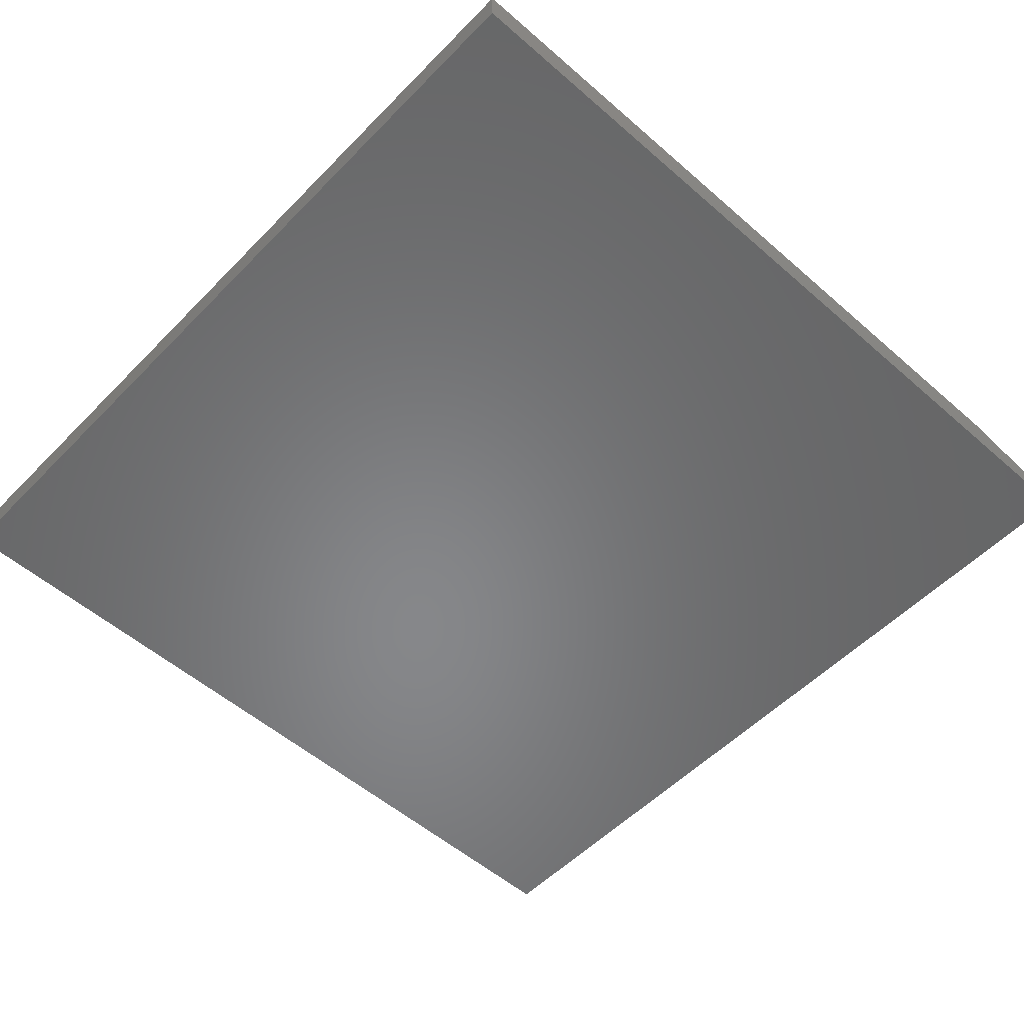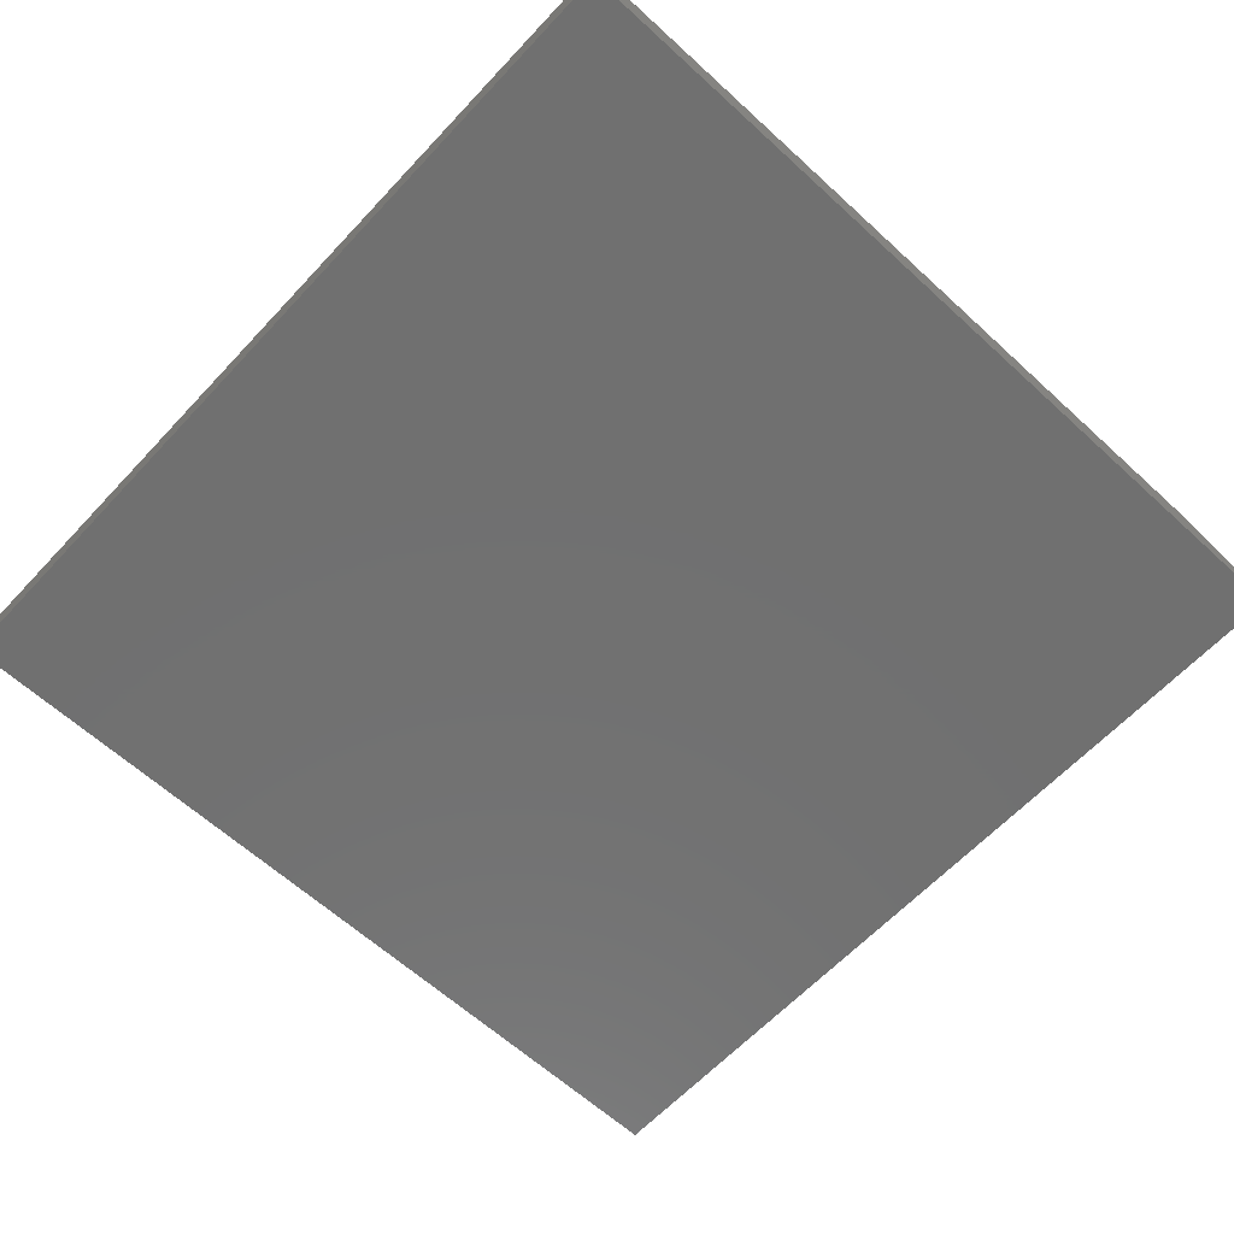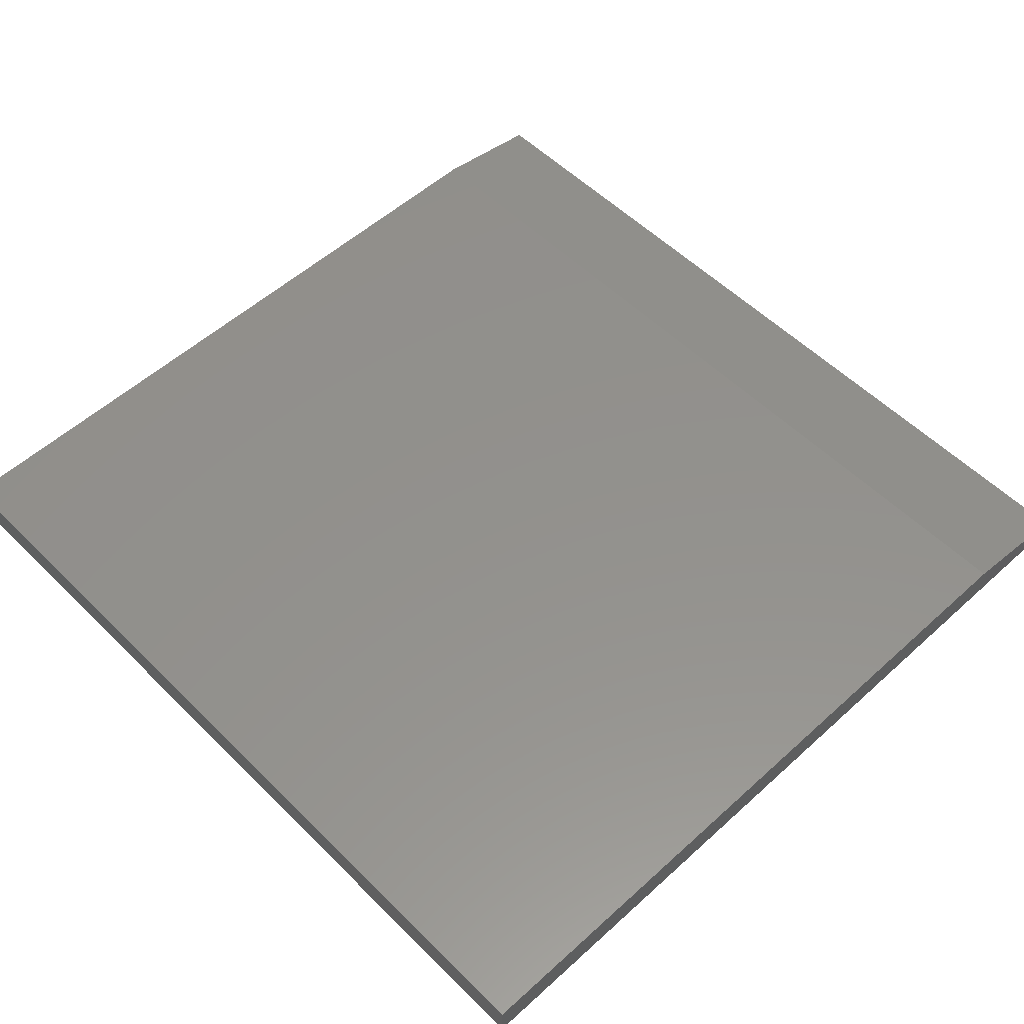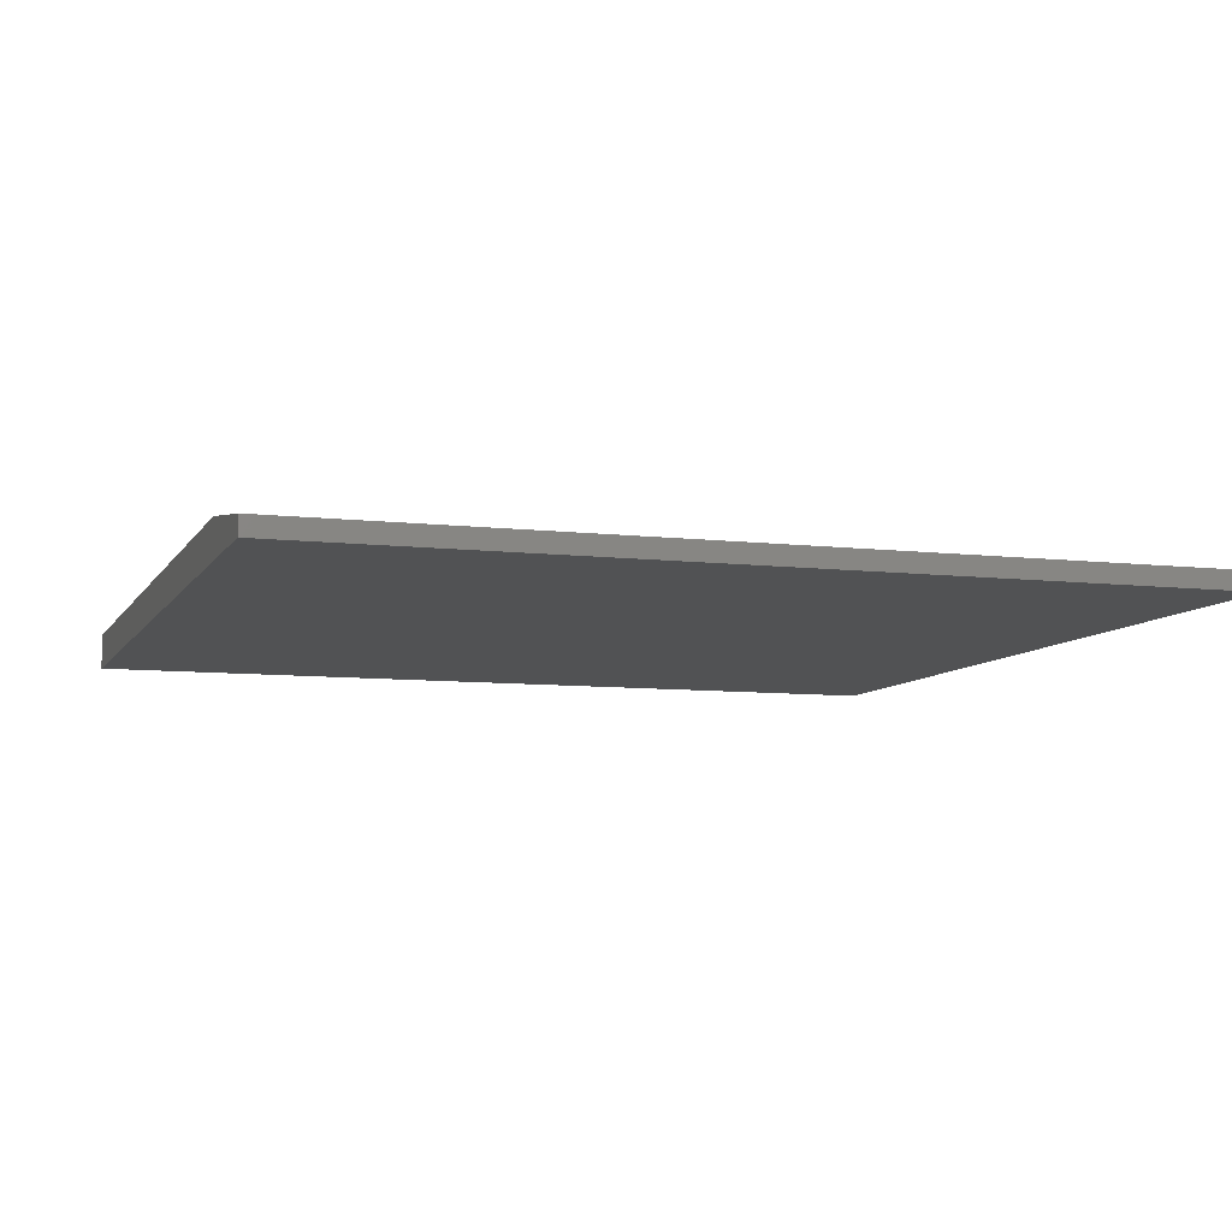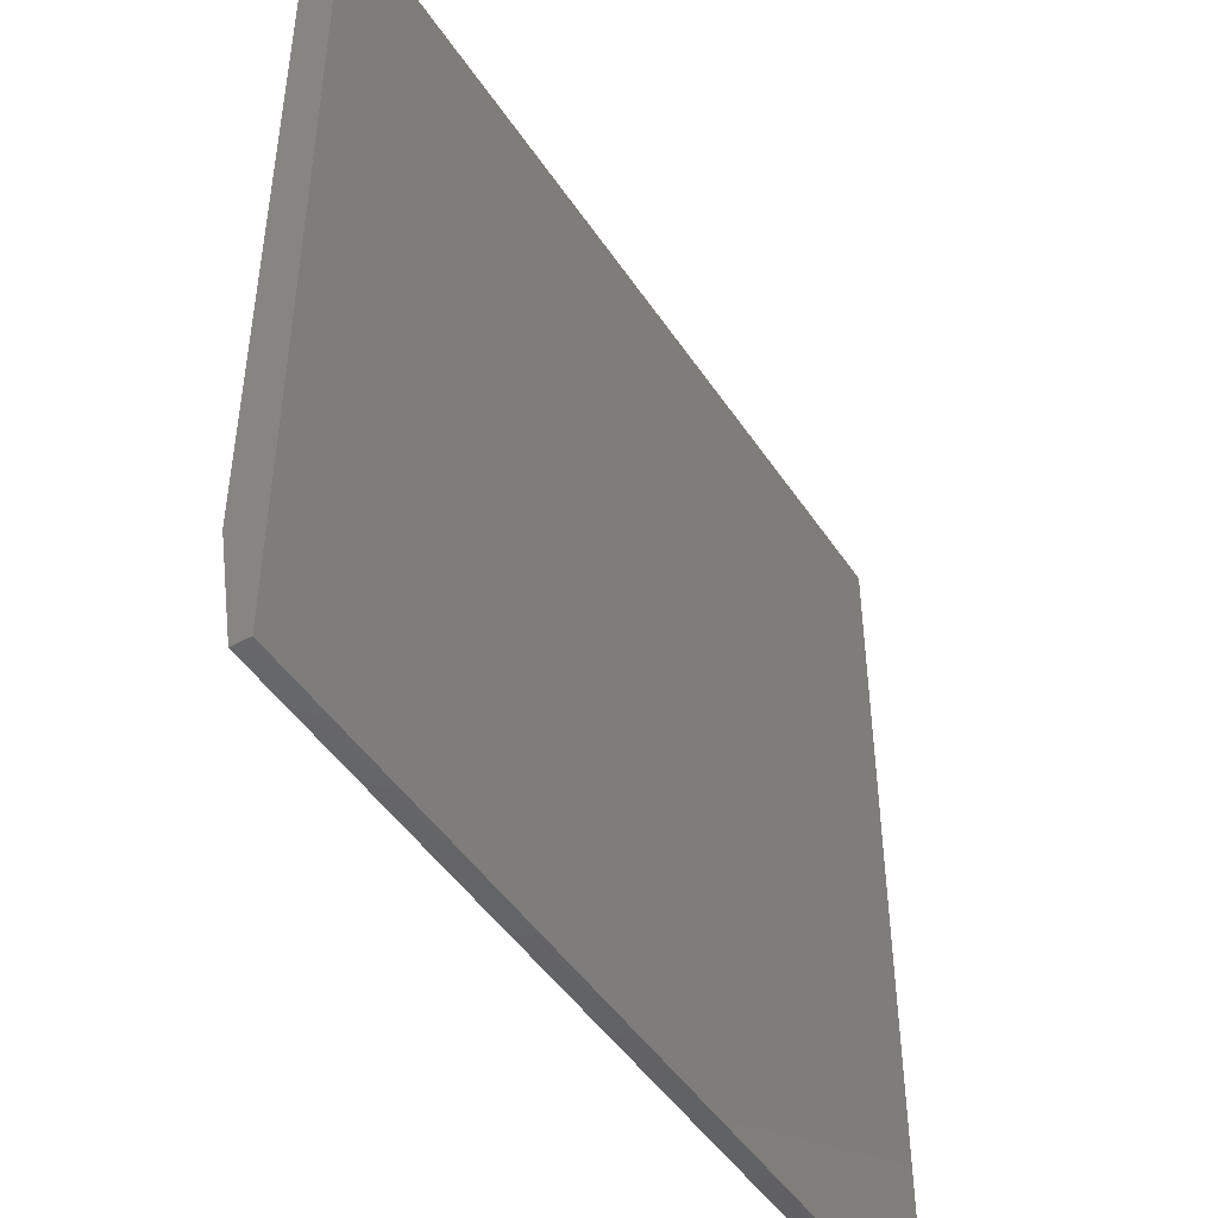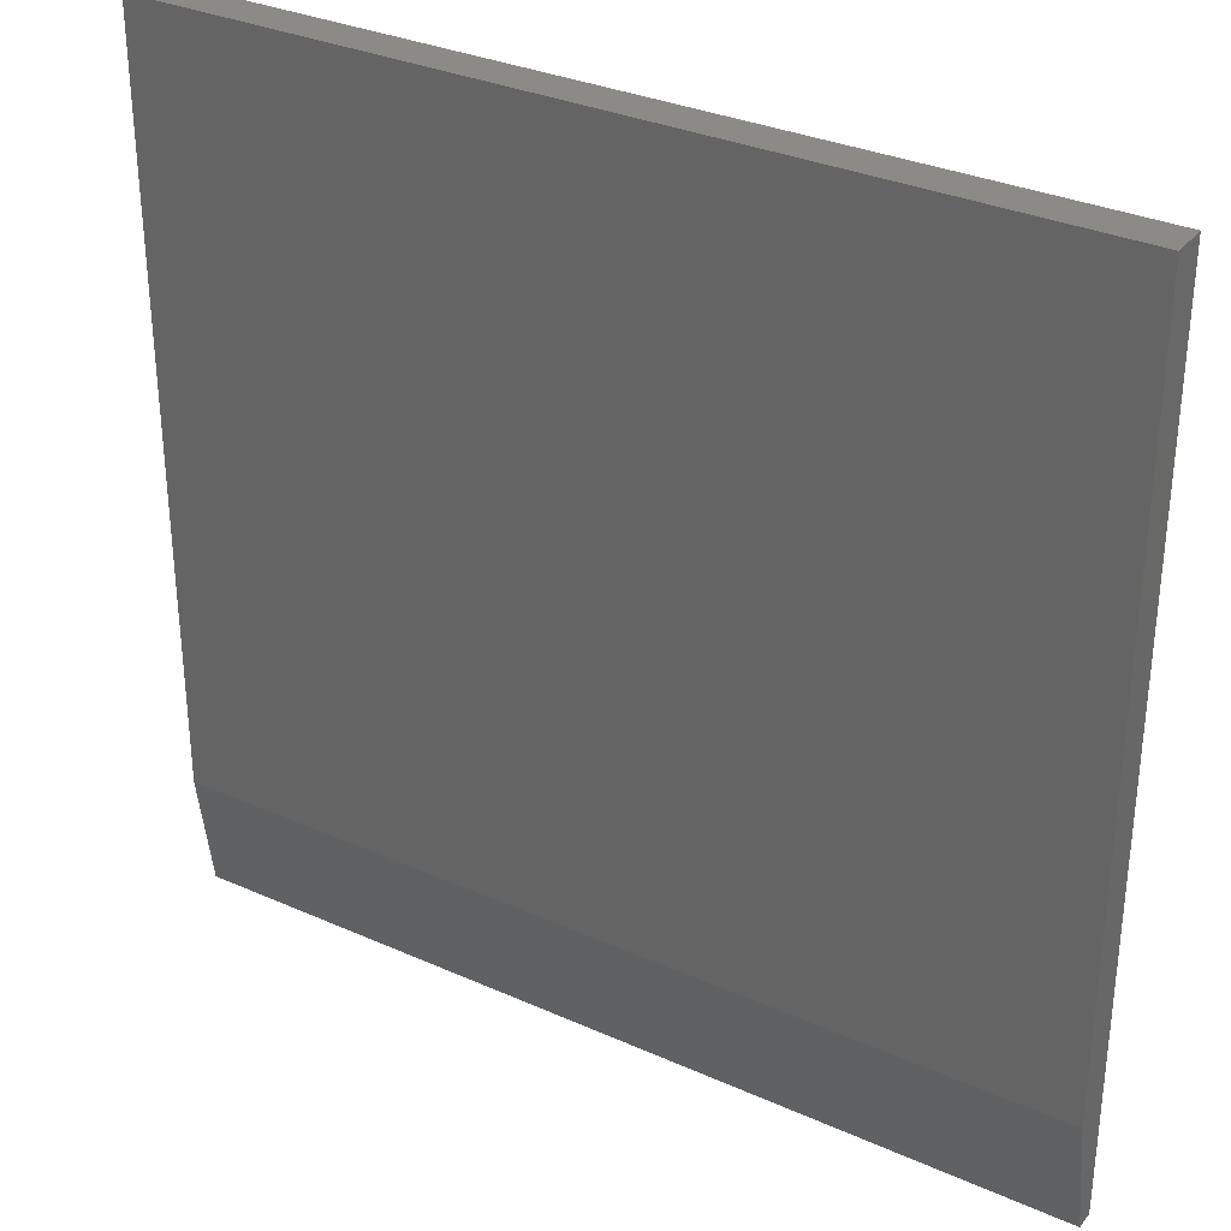
<metadata>
{"format":"stl","ext":"stl","renderer":"f3d","projection":"perspective","resolution":1024,"background":"white","views":[{"elev":-53.8,"azim":47.1,"up":"+Y"},{"elev":-62.4,"azim":47.1,"up":"+Y"},{"elev":54.6,"azim":46.2,"up":"+Y"},{"elev":-8.0,"azim":161.8,"up":"+Y"},{"elev":-47.0,"azim":-58.2,"up":"+Z"},{"elev":32.3,"azim":-148.1,"up":"+Z"}]}
</metadata>
<code>
# stl→obj: 10 verts, 16 faces
v 6.219e-18 0 0.1016
v 4.544e-17 0 0.7421
v 0.75 0 0.1016
v 0.75 0 0.7421
v 4.544e-17 -0.03125 0.7421
v 0 -0.03125 0
v 0 -0.01562 0
v 0.75 -0.03125 0.7421
v 0.75 -0.03125 -4.592e-17
v 0.75 -0.01562 -4.592e-17
f 1 2 3
f 3 2 4
f 5 2 6
f 6 2 1
f 6 1 7
f 4 8 3
f 3 8 9
f 3 9 10
f 6 7 9
f 9 7 10
f 7 1 10
f 10 1 3
f 6 9 5
f 5 9 8
f 8 4 5
f 5 4 2

</code>
